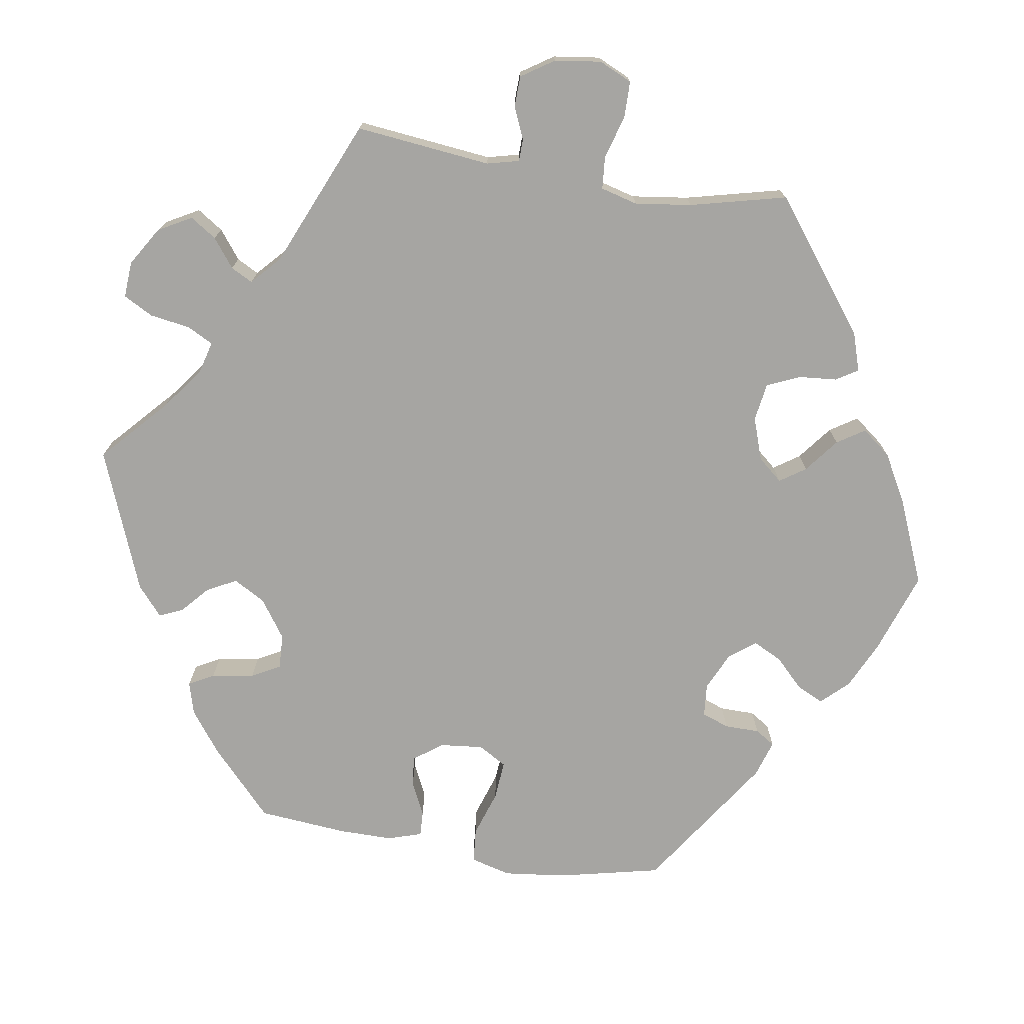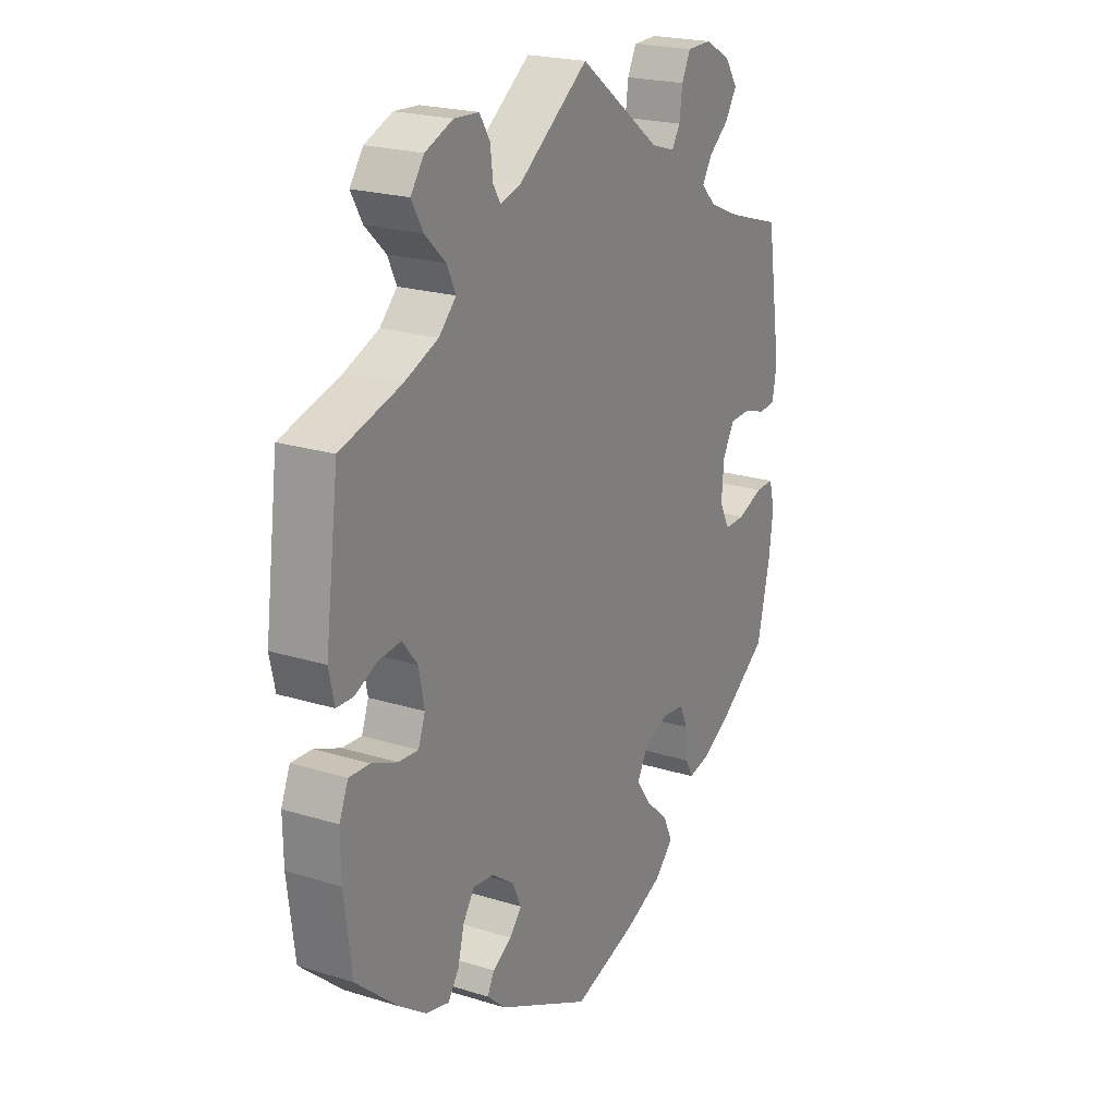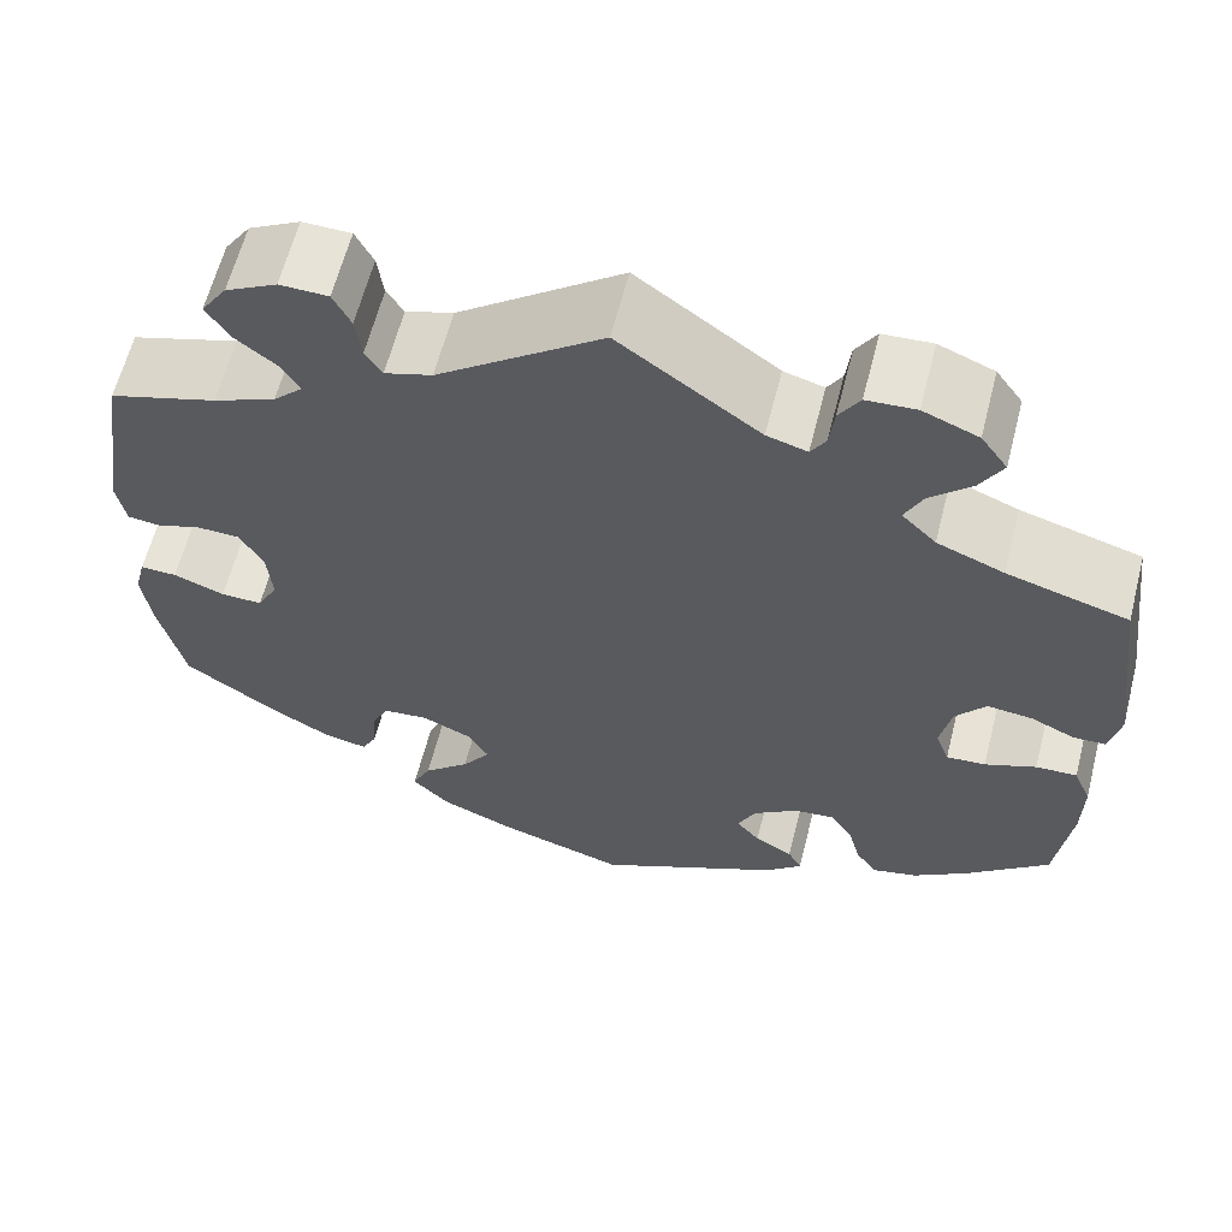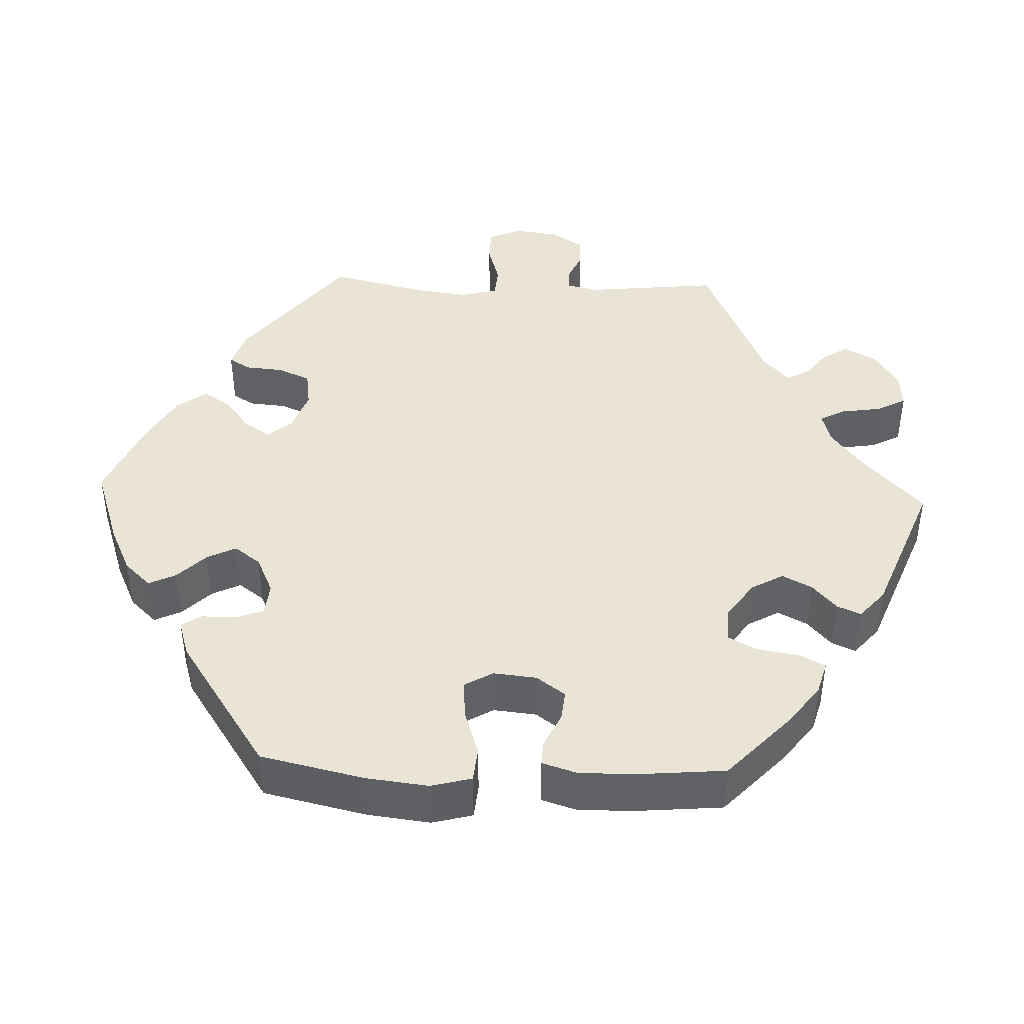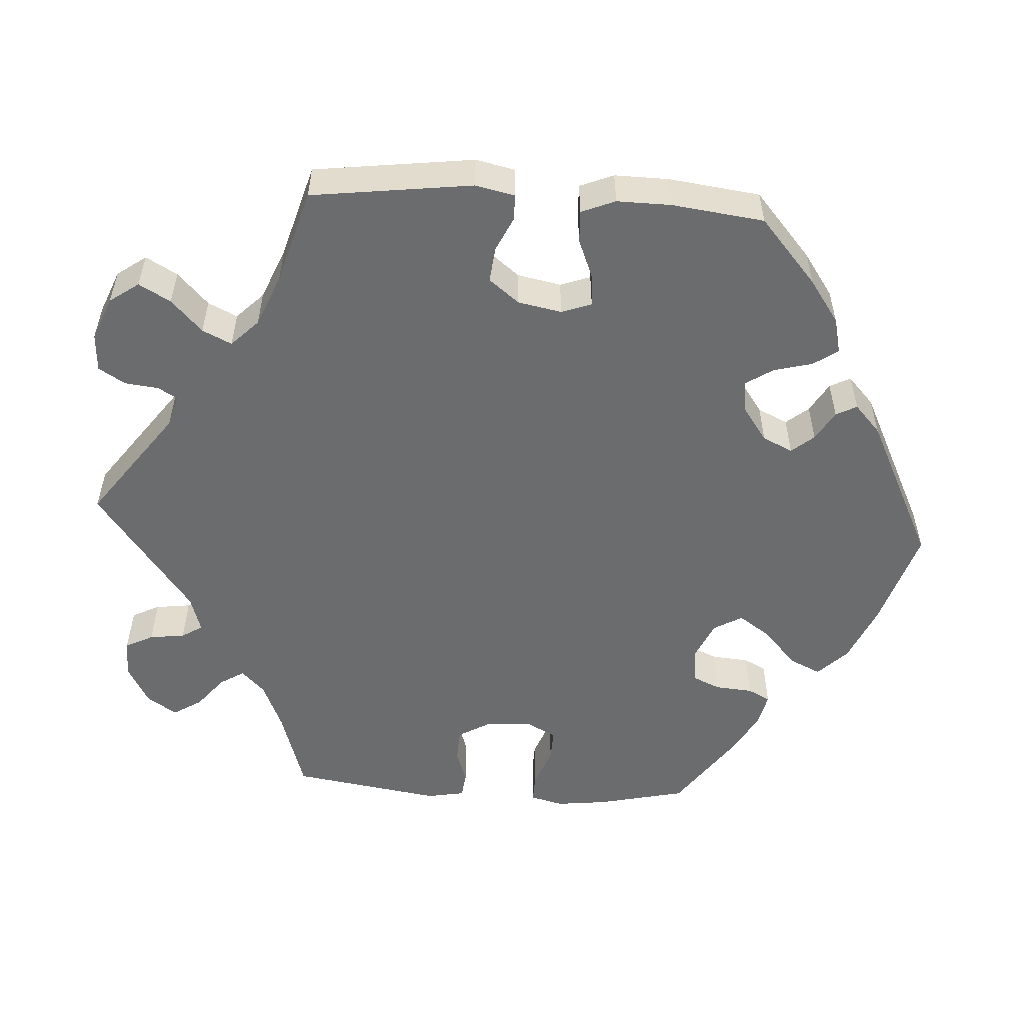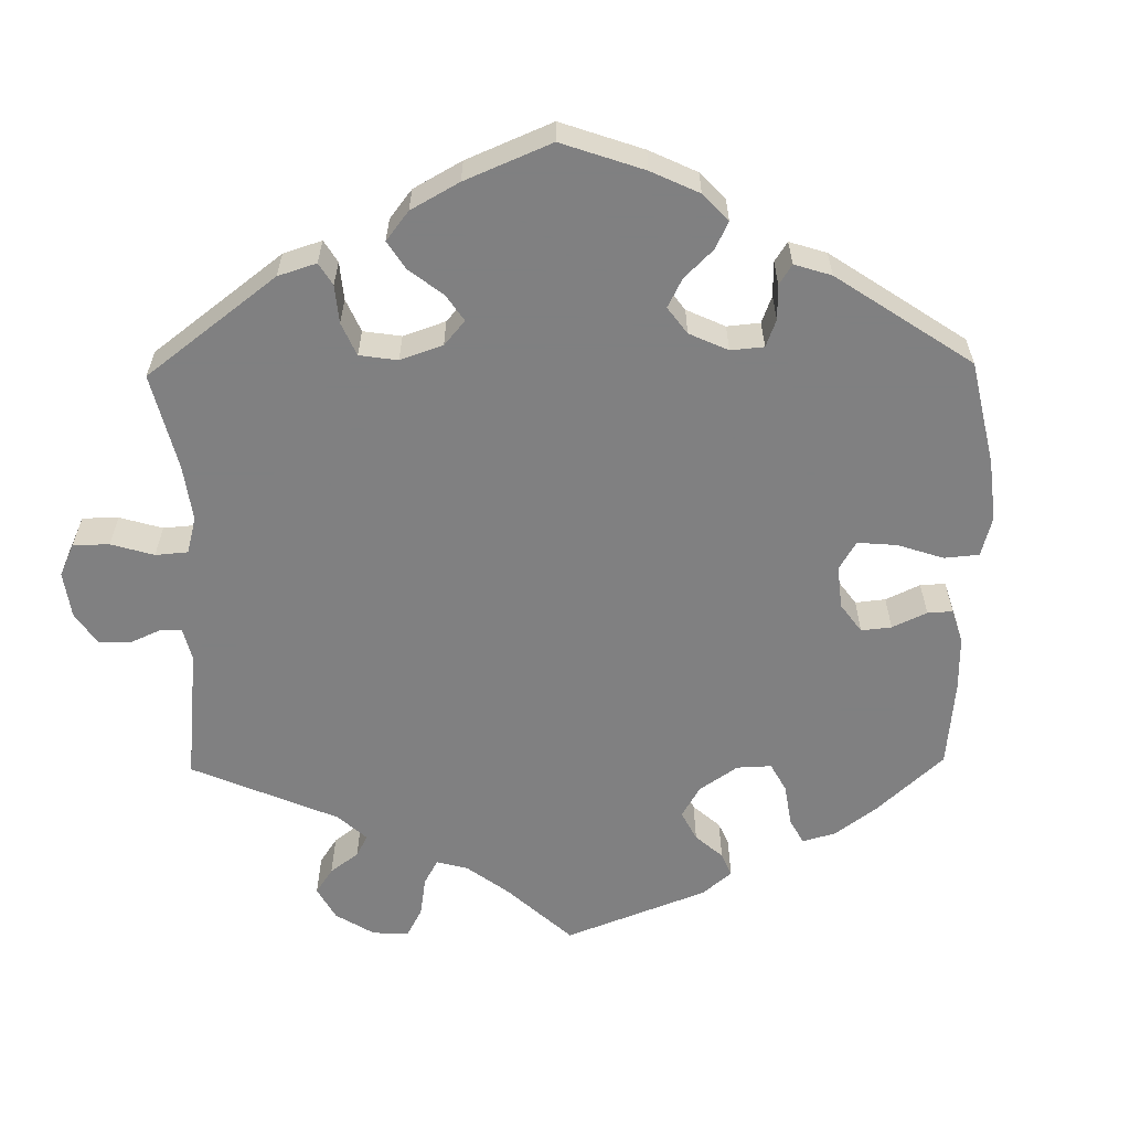
<metadata>
{"format":"obj","ext":"obj","renderer":"f3d","projection":"perspective","resolution":1024,"background":"white","views":[{"elev":-73.7,"azim":20.9,"up":"+Y"},{"elev":21.7,"azim":118.7,"up":"+Z"},{"elev":62.0,"azim":14.3,"up":"+Z"},{"elev":42.4,"azim":-147.7,"up":"+Y"},{"elev":-53.6,"azim":86.4,"up":"+Y"},{"elev":-60.0,"azim":120.9,"up":"+Y"}]}
</metadata>
<code>
v -0.391 0.07 0.323
v -0.328 0.07 0.35
v -0.298 0.07 0.38
v -0.318 0.07 0.412
v -0.359 0.07 0.445
v -0.382 0.07 0.482
v -0.356 0.07 0.521
v -0.304 0.07 0.549
v -0.255 0.07 0.548
v -0.237 0.07 0.512
v -0.231 0.07 0.466
v -0.214 0.07 0.439
v -0.166 0.07 0.454
v 0 0.07 0.578
v 0.142 0.07 0.474
v 0.183 0.07 0.462
v 0.198 0.07 0.487
v 0.203 0.07 0.531
v 0.224 0.07 0.565
v 0.274 0.07 0.568
v 0.33 0.07 0.545
v 0.357 0.07 0.507
v 0.334 0.07 0.466
v 0.292 0.07 0.426
v 0.274 0.07 0.388
v 0.309 0.07 0.353
v 0.377 0.07 0.325
v 0.5 0.07 0.289
v 0.527 0.07 0.08
v 0.516 0.07 0.029
v 0.483 0.07 0.028
v 0.438 0.07 0.049
v 0.392 0.07 0.054
v 0.361 0.07 0.015
v 0.35 0.07 -0.042
v 0.364 0.07 -0.081
v 0.404 0.07 -0.078
v 0.456 0.07 -0.057
v 0.498 0.07 -0.055
v 0.516 0.07 -0.099
v 0.515 0.07 -0.17
v 0.5 0.07 -0.289
v 0.415 0.07 -0.363
v 0.359 0.07 -0.402
v 0.313 0.07 -0.413
v 0.291 0.07 -0.381
v 0.278 0.07 -0.331
v 0.255 0.07 -0.296
v 0.213 0.07 -0.301
v 0.168 0.07 -0.333
v 0.15 0.07 -0.372
v 0.174 0.07 -0.401
v 0.213 0.07 -0.424
v 0.227 0.07 -0.451
v 0.19 0.07 -0.485
v 0.001 0.07 -0.578
v -0.13 0.07 -0.537
v -0.204 0.07 -0.505
v -0.242 0.07 -0.467
v -0.223 0.07 -0.426
v -0.176 0.07 -0.384
v -0.147 0.07 -0.342
v -0.168 0.07 -0.305
v -0.219 0.07 -0.282
v -0.265 0.07 -0.287
v -0.281 0.07 -0.323
v -0.285 0.07 -0.372
v -0.3 0.07 -0.401
v -0.345 0.07 -0.391
v -0.405 0.07 -0.356
v -0.5 0.07 -0.289
v -0.526 0.07 -0.175
v -0.534 0.07 -0.108
v -0.523 0.07 -0.065
v -0.486 0.07 -0.066
v -0.434 0.07 -0.086
v -0.392 0.07 -0.087
v -0.371 0.07 -0.047
v -0.376 0.07 0.013
v -0.4 0.07 0.054
v -0.443 0.07 0.056
v -0.488 0.07 0.041
v -0.521 0.07 0.045
v -0.53 0.07 0.094
v -0.5 0.07 0.289
v -0.391 0 0.323
v -0.328 0 0.35
v -0.298 0 0.38
v -0.318 0 0.412
v -0.359 0 0.445
v -0.382 0 0.482
v -0.356 0 0.521
v -0.304 0 0.549
v -0.255 0 0.548
v -0.237 0 0.512
v -0.231 0 0.466
v -0.214 0 0.439
v -0.166 0 0.454
v 0 0 0.578
v 0.142 0 0.474
v 0.183 0 0.462
v 0.198 0 0.487
v 0.203 0 0.531
v 0.224 0 0.565
v 0.274 0 0.568
v 0.33 0 0.545
v 0.357 0 0.507
v 0.334 0 0.466
v 0.292 0 0.426
v 0.274 0 0.388
v 0.309 0 0.353
v 0.377 0 0.325
v 0.5 0 0.289
v 0.527 0 0.08
v 0.516 0 0.029
v 0.483 0 0.028
v 0.438 0 0.049
v 0.392 0 0.054
v 0.361 0 0.015
v 0.35 0 -0.042
v 0.364 0 -0.081
v 0.404 0 -0.078
v 0.456 0 -0.057
v 0.498 0 -0.055
v 0.516 0 -0.099
v 0.515 0 -0.17
v 0.5 0 -0.289
v 0.415 0 -0.363
v 0.359 0 -0.402
v 0.313 0 -0.413
v 0.291 0 -0.381
v 0.278 0 -0.331
v 0.255 0 -0.296
v 0.213 0 -0.301
v 0.168 0 -0.333
v 0.15 0 -0.372
v 0.174 0 -0.401
v 0.213 0 -0.424
v 0.227 0 -0.451
v 0.19 0 -0.485
v 0.001 0 -0.578
v -0.13 0 -0.537
v -0.204 0 -0.505
v -0.242 0 -0.467
v -0.223 0 -0.426
v -0.176 0 -0.384
v -0.147 0 -0.342
v -0.168 0 -0.305
v -0.219 0 -0.282
v -0.265 0 -0.287
v -0.281 0 -0.323
v -0.285 0 -0.372
v -0.3 0 -0.401
v -0.345 0 -0.391
v -0.405 0 -0.356
v -0.5 0 -0.289
v -0.526 0 -0.175
v -0.534 0 -0.108
v -0.523 0 -0.065
v -0.486 0 -0.066
v -0.434 0 -0.086
v -0.392 0 -0.087
v -0.371 0 -0.047
v -0.376 0 0.013
v -0.4 0 0.054
v -0.443 0 0.056
v -0.488 0 0.041
v -0.521 0 0.045
v -0.53 0 0.094
v -0.5 0 0.289
f 84 85 1
f 81 82 83 84
f 80 81 84 1
f 79 80 1 2
f 78 79 2 3
f 73 74 75 76
f 73 76 77
f 72 73 77
f 71 72 77
f 70 71 77
f 69 70 77 78
f 66 67 68 69
f 65 66 69 78
f 58 59 60 61
f 58 61 62
f 57 58 62
f 56 57 62
f 55 56 62 63
f 52 53 54 55
f 51 52 55 63
f 44 45 46 47
f 44 47 48
f 43 44 48
f 42 43 48
f 41 42 48
f 40 41 48 49
f 37 38 39 40
f 36 37 40 49
f 29 30 31 32
f 27 28 29 32
f 26 27 32 33
f 25 26 33 34
f 21 22 23 24
f 21 24 25
f 20 21 25
f 17 18 19 20
f 16 17 20 25
f 15 16 25 34
f 13 14 15 34
f 8 9 10 11
f 8 11 12
f 7 8 12
f 4 5 6 7
f 3 4 7 12
f 64 65 78 3
f 50 51 63 64
f 35 36 49 50
f 34 35 50 64
f 13 34 64
f 3 12 13 64
f 86 170 169
f 169 168 167 166
f 86 169 166 165
f 87 86 165 164
f 88 87 164 163
f 161 160 159 158
f 162 161 158
f 162 158 157
f 162 157 156
f 162 156 155
f 163 162 155 154
f 154 153 152 151
f 163 154 151 150
f 146 145 144 143
f 147 146 143
f 147 143 142
f 147 142 141
f 148 147 141 140
f 140 139 138 137
f 148 140 137 136
f 132 131 130 129
f 133 132 129
f 133 129 128
f 133 128 127
f 133 127 126
f 134 133 126 125
f 125 124 123 122
f 134 125 122 121
f 117 116 115 114
f 117 114 113 112
f 118 117 112 111
f 119 118 111 110
f 109 108 107 106
f 110 109 106
f 110 106 105
f 105 104 103 102
f 110 105 102 101
f 119 110 101 100
f 119 100 99 98
f 96 95 94 93
f 97 96 93
f 97 93 92
f 92 91 90 89
f 97 92 89 88
f 88 163 150 149
f 149 148 136 135
f 135 134 121 120
f 149 135 120 119
f 149 119 98
f 149 98 97 88
f 1 86 87 2
f 2 87 88 3
f 3 88 89 4
f 4 89 90 5
f 5 90 91 6
f 6 91 92 7
f 7 92 93 8
f 8 93 94 9
f 9 94 95 10
f 10 95 96 11
f 11 96 97 12
f 12 97 98 13
f 13 98 99 14
f 14 99 100 15
f 15 100 101 16
f 16 101 102 17
f 17 102 103 18
f 18 103 104 19
f 19 104 105 20
f 20 105 106 21
f 21 106 107 22
f 22 107 108 23
f 23 108 109 24
f 24 109 110 25
f 25 110 111 26
f 26 111 112 27
f 27 112 113 28
f 28 113 114 29
f 29 114 115 30
f 30 115 116 31
f 31 116 117 32
f 32 117 118 33
f 33 118 119 34
f 34 119 120 35
f 35 120 121 36
f 36 121 122 37
f 37 122 123 38
f 38 123 124 39
f 39 124 125 40
f 40 125 126 41
f 41 126 127 42
f 42 127 128 43
f 43 128 129 44
f 44 129 130 45
f 45 130 131 46
f 46 131 132 47
f 47 132 133 48
f 48 133 134 49
f 49 134 135 50
f 50 135 136 51
f 51 136 137 52
f 52 137 138 53
f 53 138 139 54
f 54 139 140 55
f 55 140 141 56
f 56 141 142 57
f 57 142 143 58
f 58 143 144 59
f 59 144 145 60
f 60 145 146 61
f 61 146 147 62
f 62 147 148 63
f 63 148 149 64
f 64 149 150 65
f 65 150 151 66
f 66 151 152 67
f 67 152 153 68
f 68 153 154 69
f 69 154 155 70
f 70 155 156 71
f 71 156 157 72
f 72 157 158 73
f 73 158 159 74
f 74 159 160 75
f 75 160 161 76
f 76 161 162 77
f 77 162 163 78
f 78 163 164 79
f 79 164 165 80
f 80 165 166 81
f 81 166 167 82
f 82 167 168 83
f 83 168 169 84
f 84 169 170 85
f 85 170 86 1

</code>
